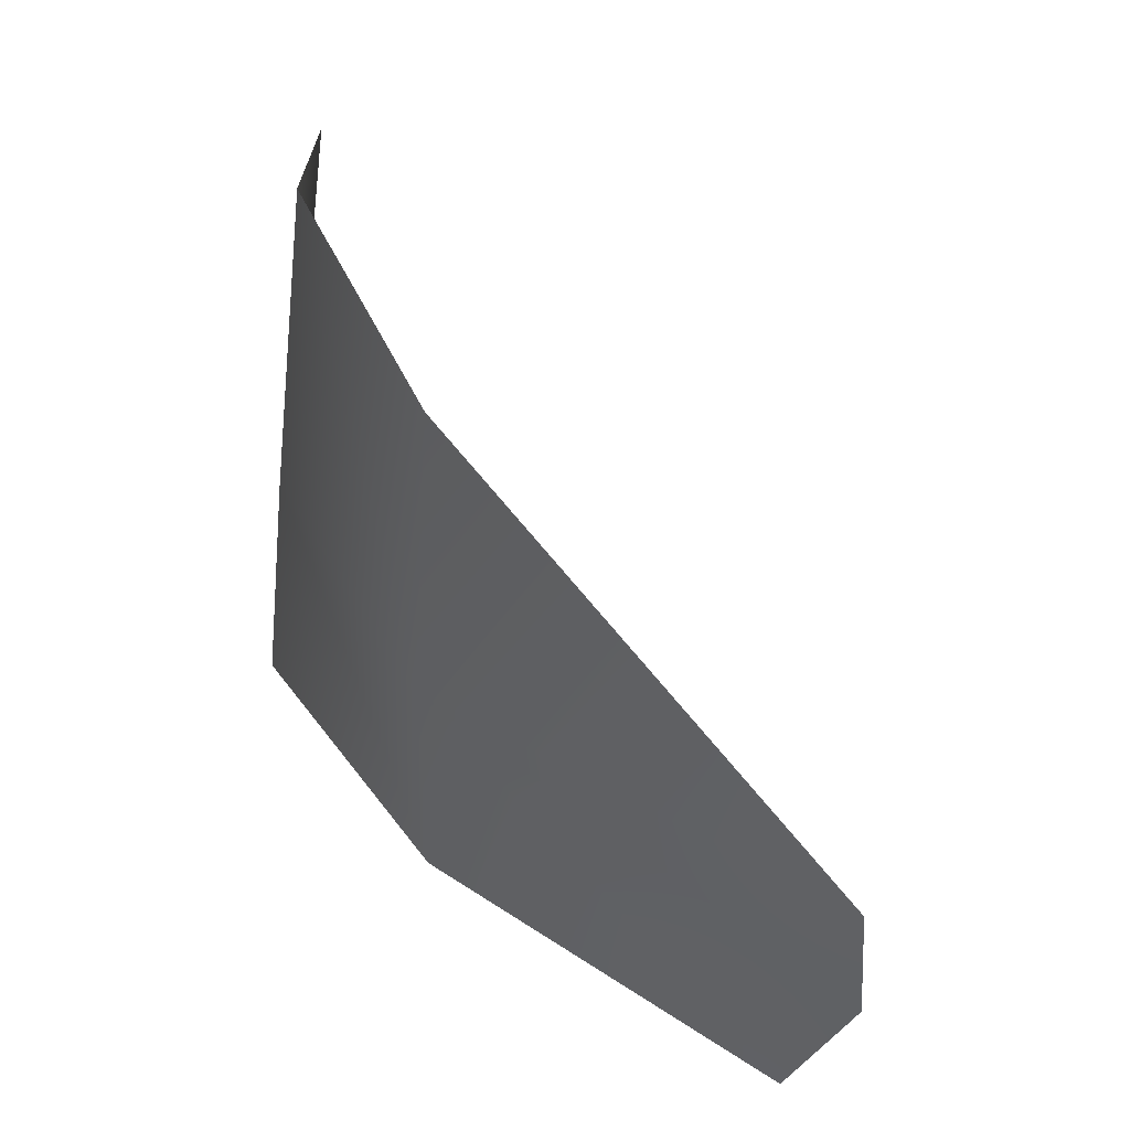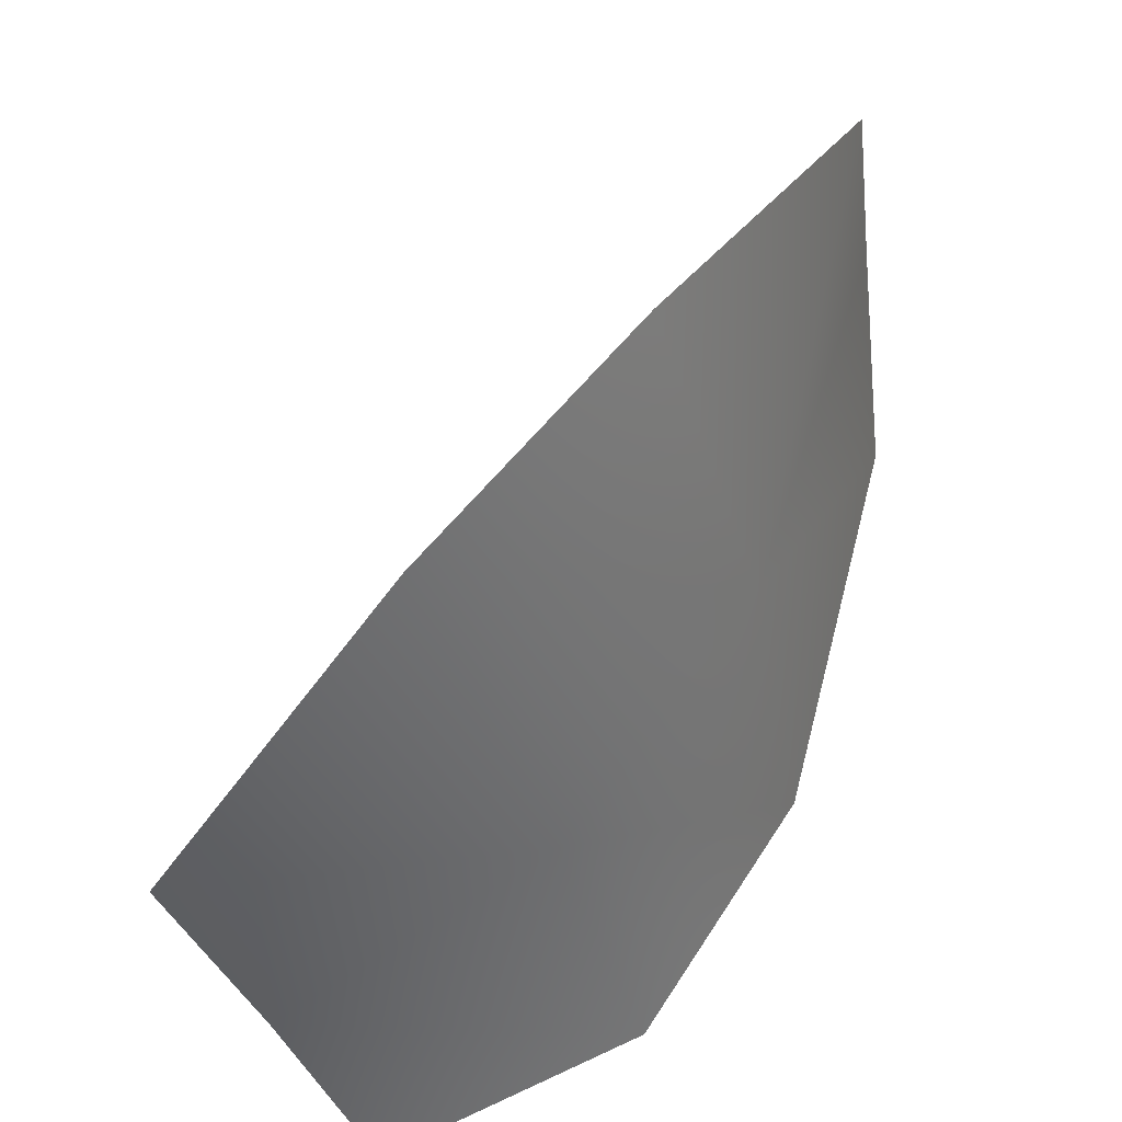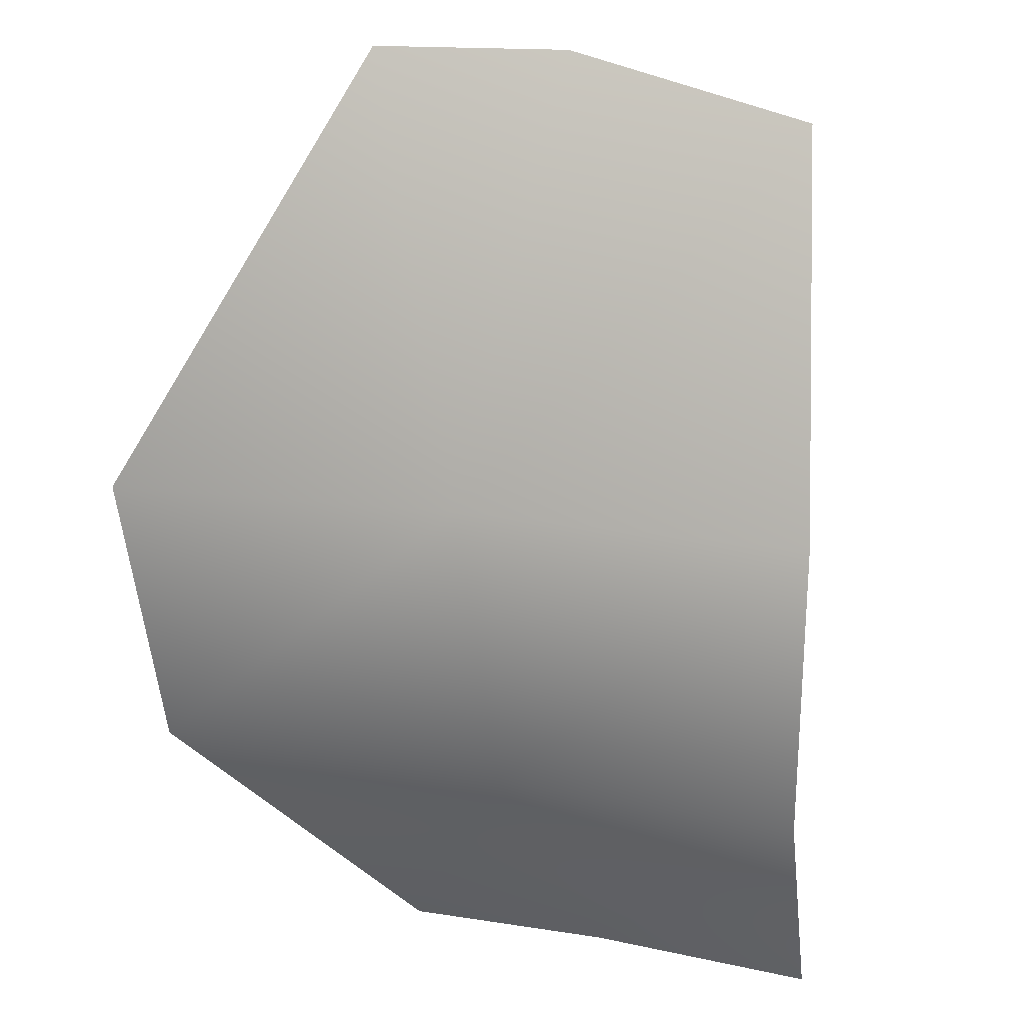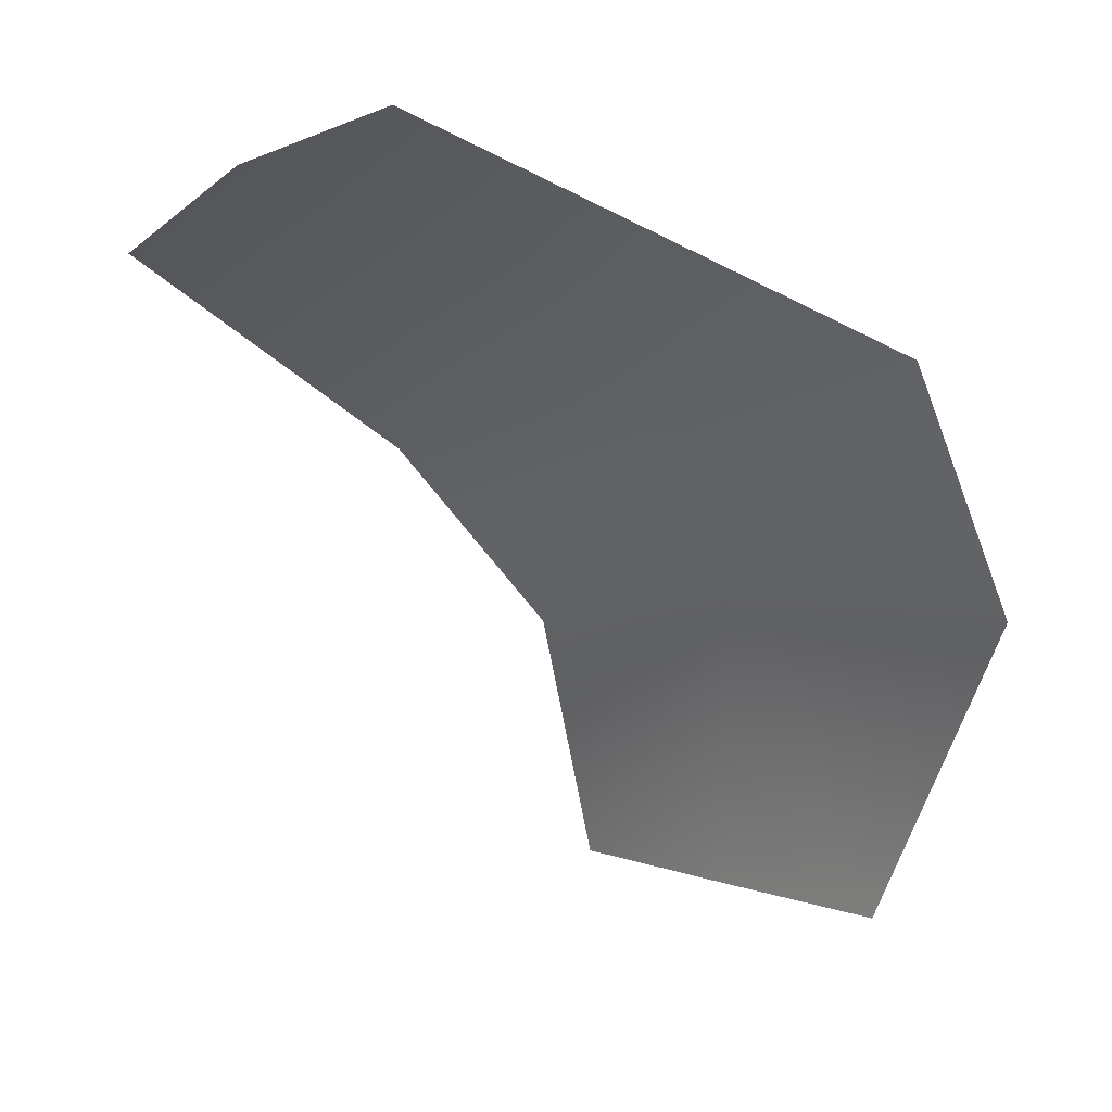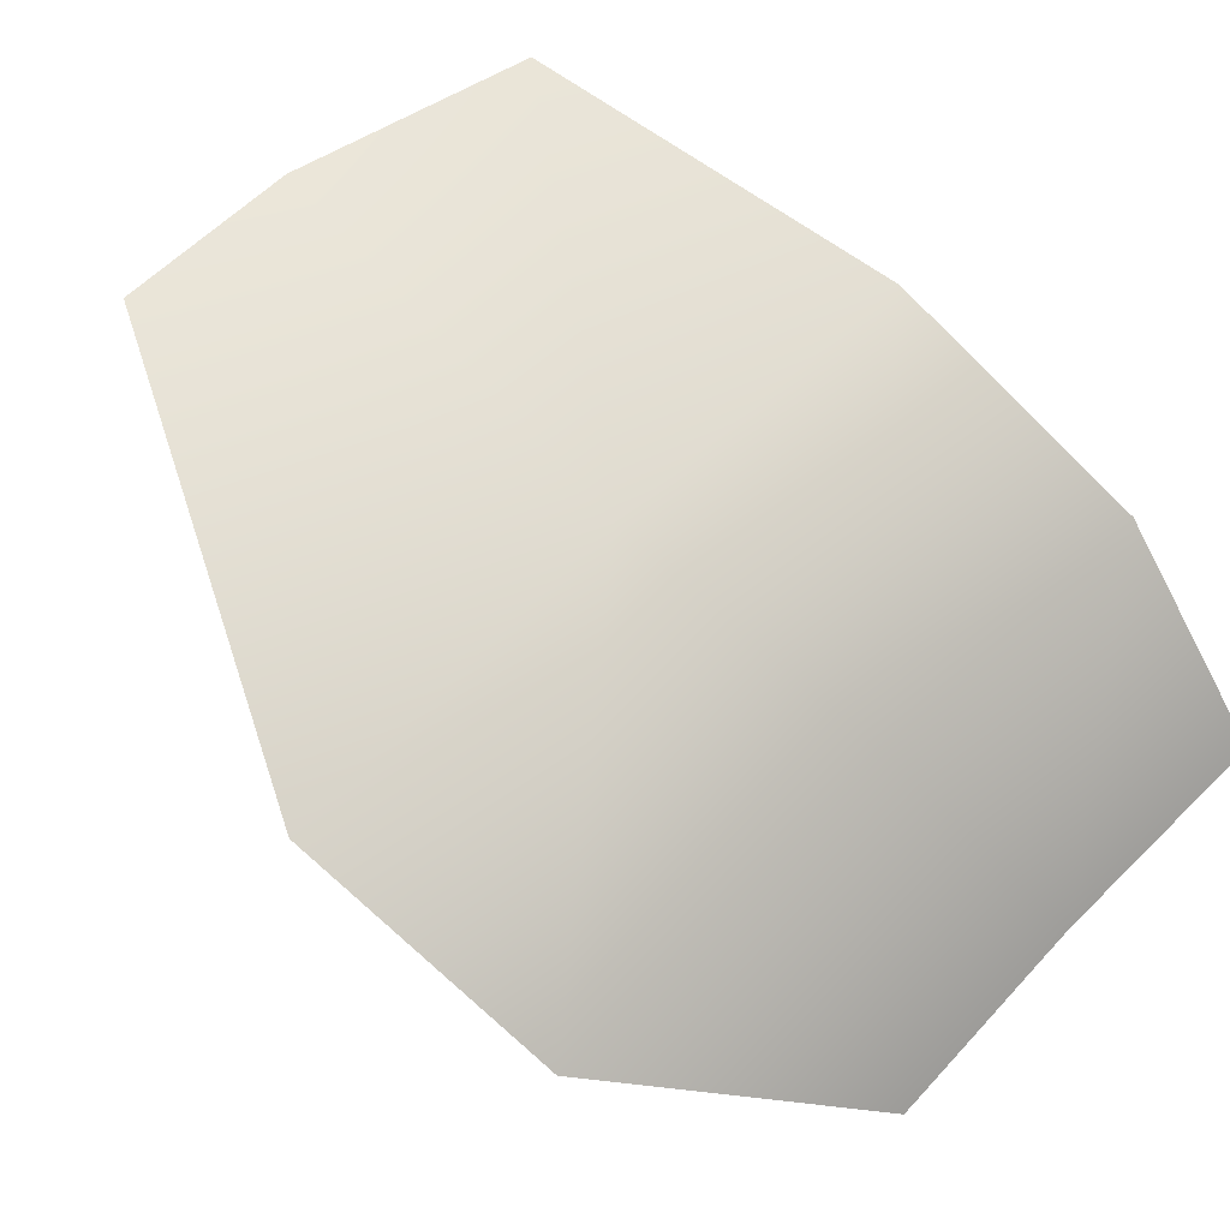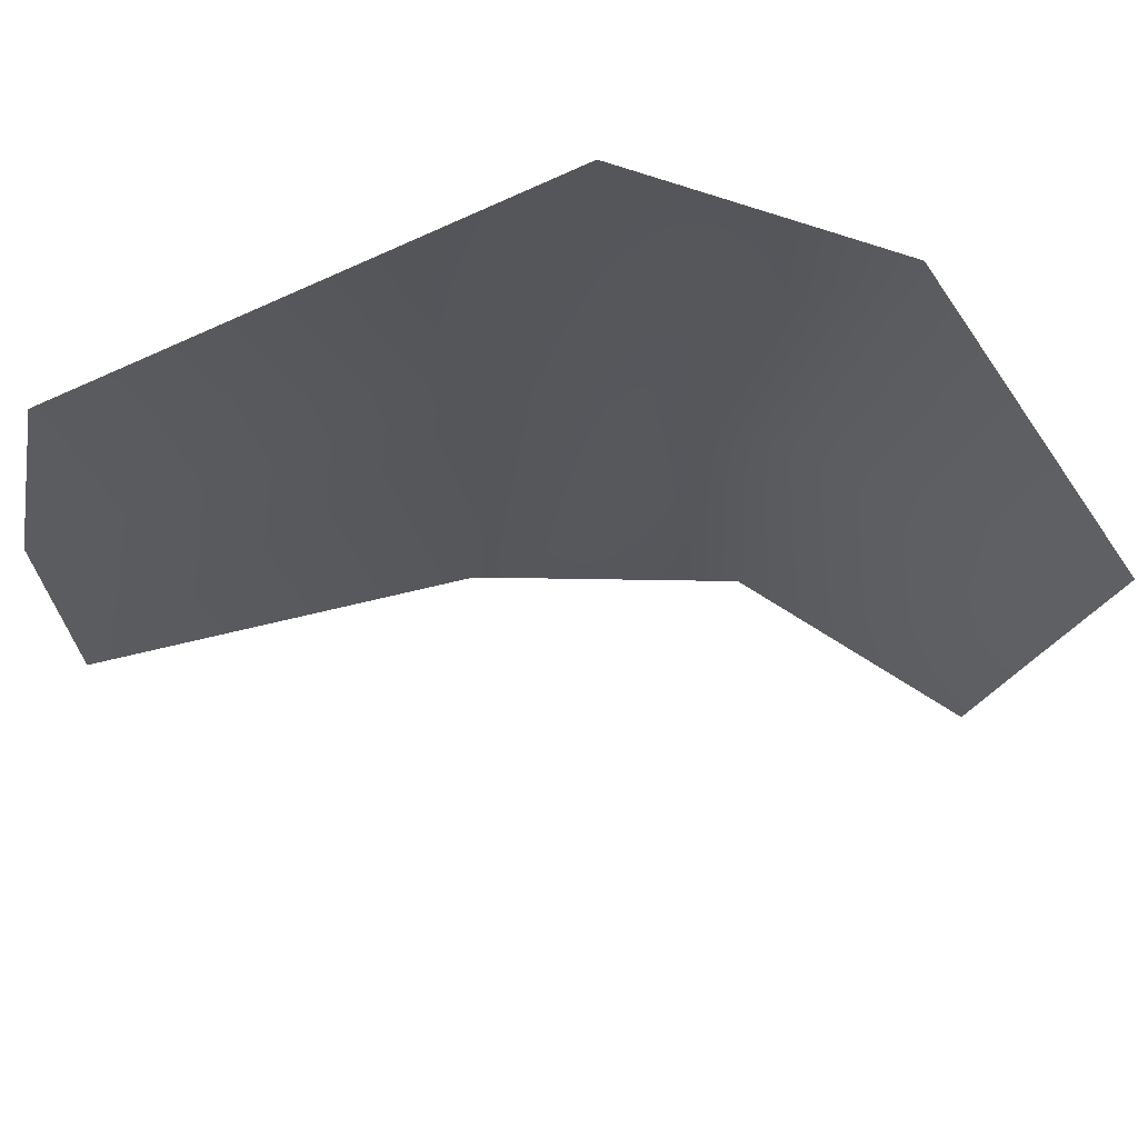
<metadata>
{"format":"obj","ext":"obj","renderer":"f3d","projection":"perspective","resolution":1024,"background":"white","views":[{"elev":67.8,"azim":27.1,"up":"+Y"},{"elev":49.1,"azim":-83.3,"up":"+Y"},{"elev":76.9,"azim":-77.9,"up":"+Z"},{"elev":-23.6,"azim":138.7,"up":"+Z"},{"elev":46.2,"azim":-130.5,"up":"+Z"},{"elev":52.7,"azim":147.8,"up":"+Y"}]}
</metadata>
<code>
v  -1.412 8.114 -0.8862
v  -0.354 8.079 -0.713
v  -0.4178 8.52 -0.7577
v  -1.471 8.923 -1.114
v  -1.963 8.72 -1.498
v  -1.94 7.902 -1.23
v  -1.363 7.334 -0.7674
v  -0.4456 7.514 -0.6391
v  -1.932 7.23 -1.047
v  -2.21 7.587 -1.779
v  -2.216 7.095 -1.582
v  -2.231 8.053 -1.964
g Group47402
f 1 2 3 4
f 5 6 1 4
f 1 7 8 2
f 6 9 7 1
f 10 11 9 6
f 12 10 6 5

</code>
